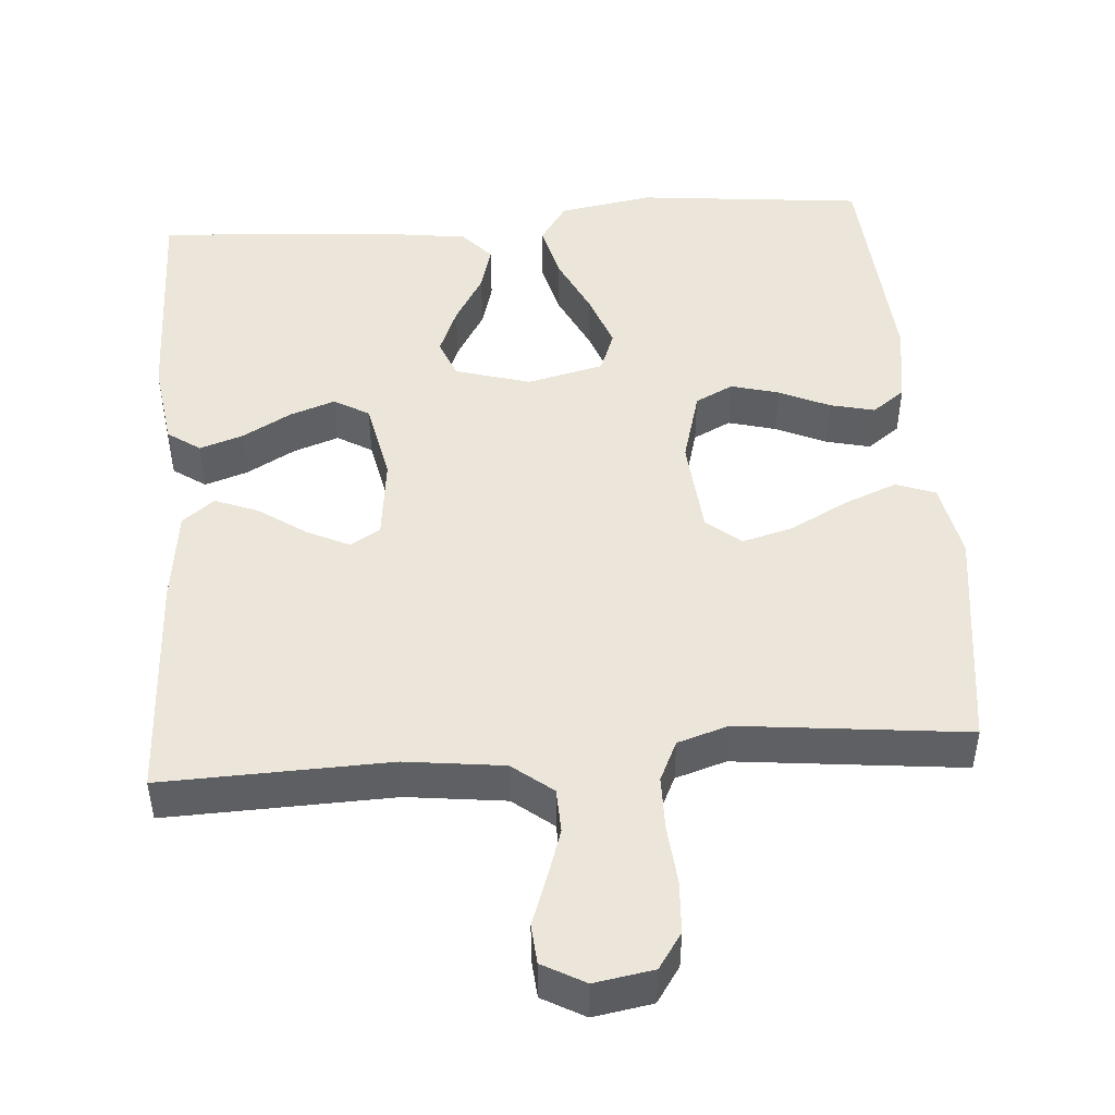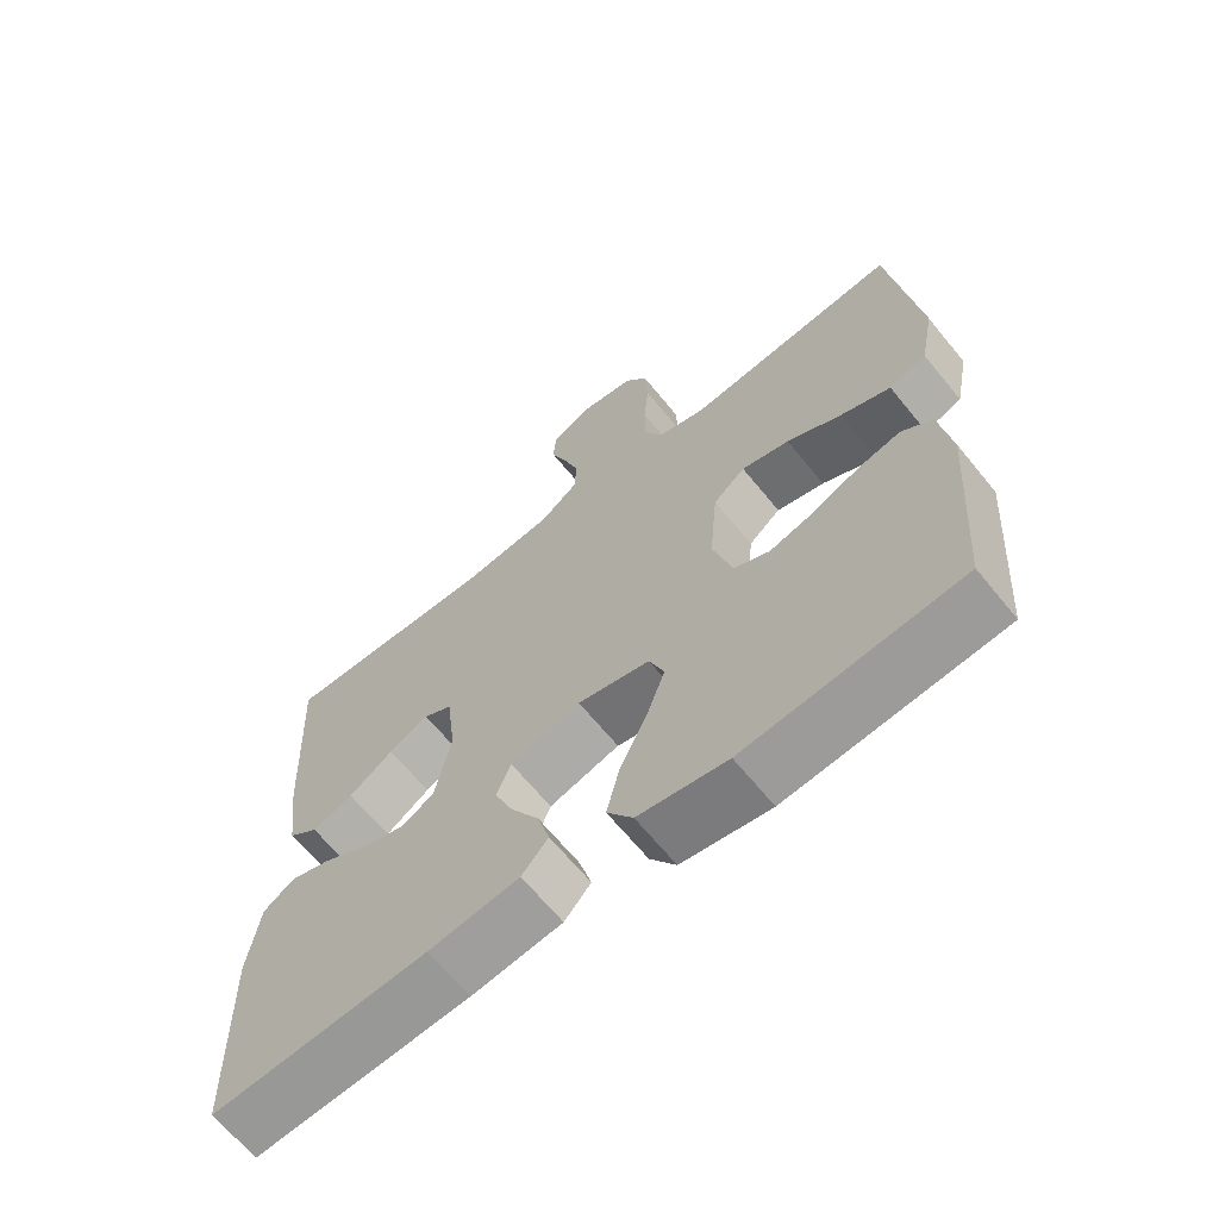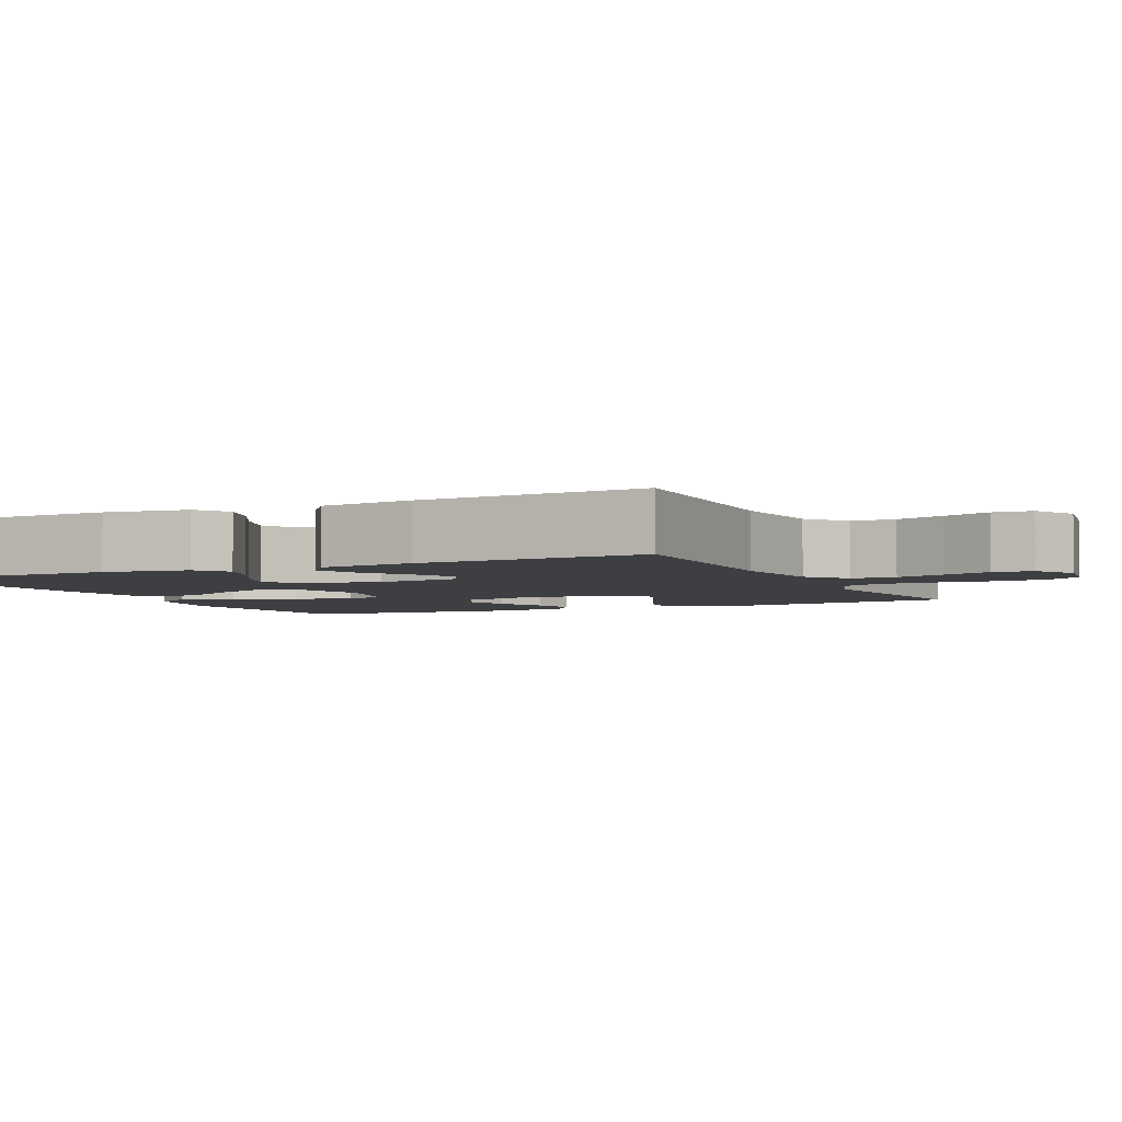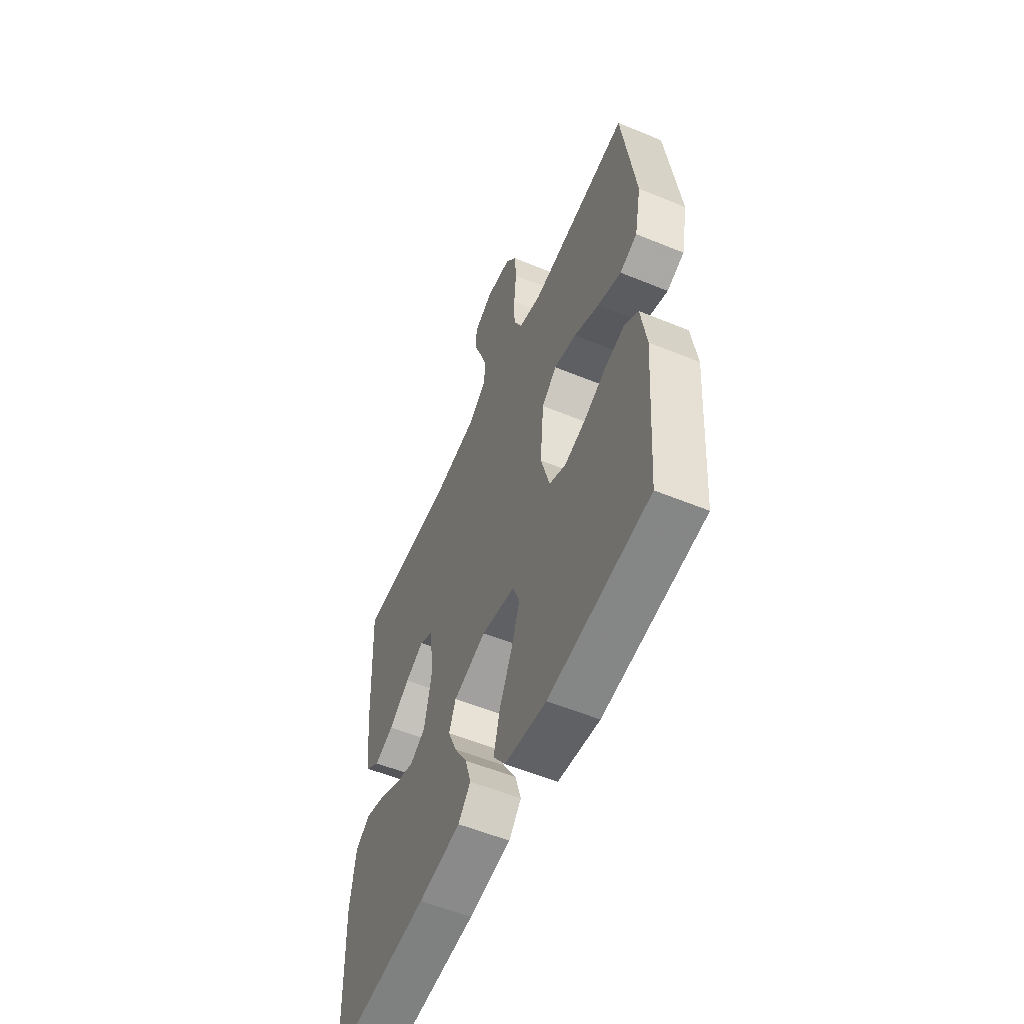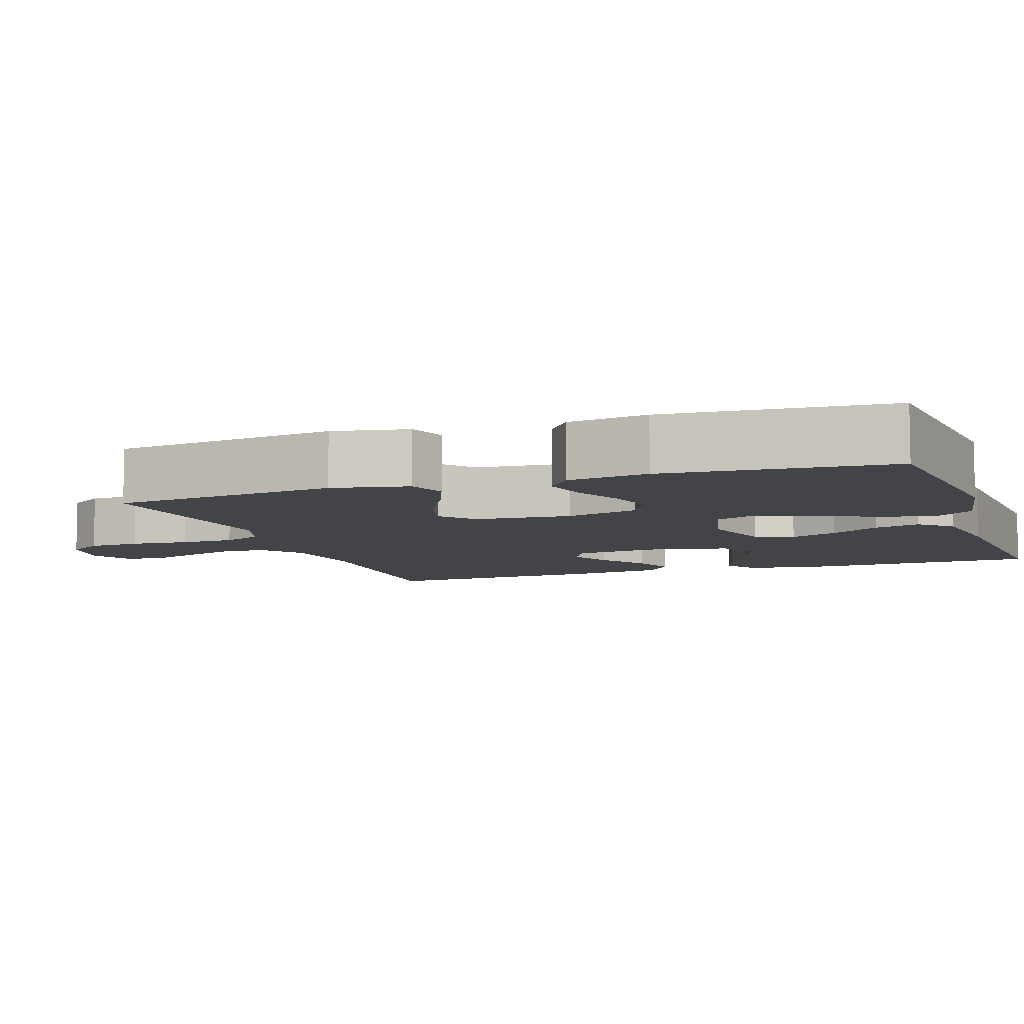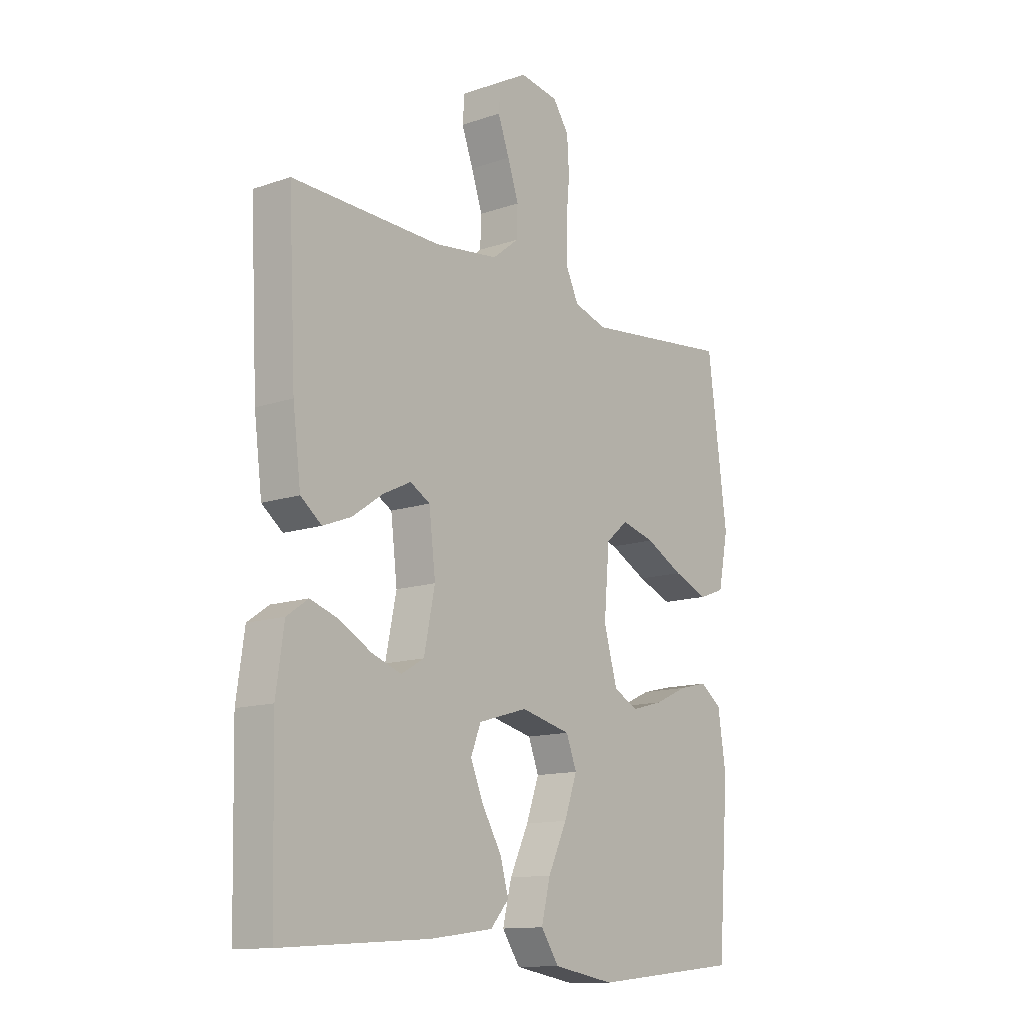
<metadata>
{"format":"obj","ext":"obj","renderer":"f3d","projection":"perspective","resolution":1024,"background":"white","views":[{"elev":47.6,"azim":-4.4,"up":"+Y"},{"elev":-65.8,"azim":39.2,"up":"+Z"},{"elev":-3.9,"azim":-64.5,"up":"+Y"},{"elev":-56.3,"azim":66.8,"up":"+Z"},{"elev":-7.7,"azim":109.0,"up":"+Y"},{"elev":-12.9,"azim":-51.7,"up":"+Z"}]}
</metadata>
<code>
v 0.5 0.07 0.5
v 0.539 0.07 0.2
v 0.519 0.07 0.099
v 0.467 0.07 0.08
v 0.397 0.07 0.108
v 0.321 0.07 0.148
v 0.254 0.07 0.166
v 0.209 0.07 0.128
v 0.198 0.07 0
v 0.225 0.07 -0.097
v 0.275 0.07 -0.122
v 0.338 0.07 -0.105
v 0.404 0.07 -0.075
v 0.463 0.07 -0.061
v 0.506 0.07 -0.093
v 0.522 0.07 -0.2
v 0.5 0.07 -0.5
v 0.2 0.07 -0.531
v 0.076 0.07 -0.51
v 0.04 0.07 -0.457
v 0.058 0.07 -0.384
v 0.096 0.07 -0.304
v 0.122 0.07 -0.231
v 0.101 0.07 -0.176
v 0 0.07 -0.152
v -0.099 0.07 -0.181
v -0.119 0.07 -0.232
v -0.093 0.07 -0.295
v -0.054 0.07 -0.361
v -0.037 0.07 -0.421
v -0.074 0.07 -0.463
v -0.2 0.07 -0.48
v -0.5 0.07 -0.5
v -0.507 0.07 -0.2
v -0.491 0.07 -0.088
v -0.448 0.07 -0.058
v -0.391 0.07 -0.077
v -0.327 0.07 -0.113
v -0.267 0.07 -0.134
v -0.221 0.07 -0.107
v -0.199 0.07 0
v -0.212 0.07 0.11
v -0.252 0.07 0.133
v -0.308 0.07 0.106
v -0.37 0.07 0.063
v -0.427 0.07 0.041
v -0.469 0.07 0.074
v -0.485 0.07 0.2
v -0.5 0.07 0.5
v -0.2 0.07 0.491
v -0.07 0.07 0.507
v -0.017 0.07 0.549
v -0.015 0.07 0.607
v -0.037 0.07 0.673
v -0.06 0.07 0.736
v -0.056 0.07 0.788
v 0 0.07 0.819
v 0.078 0.07 0.806
v 0.11 0.07 0.759
v 0.114 0.07 0.69
v 0.107 0.07 0.612
v 0.108 0.07 0.541
v 0.133 0.07 0.488
v 0.2 0.07 0.467
v 0.5 0 0.5
v 0.539 0 0.2
v 0.519 0 0.099
v 0.467 0 0.08
v 0.397 0 0.108
v 0.321 0 0.148
v 0.254 0 0.166
v 0.209 0 0.128
v 0.198 0 0
v 0.225 0 -0.097
v 0.275 0 -0.122
v 0.338 0 -0.105
v 0.404 0 -0.075
v 0.463 0 -0.061
v 0.506 0 -0.093
v 0.522 0 -0.2
v 0.5 0 -0.5
v 0.2 0 -0.531
v 0.076 0 -0.51
v 0.04 0 -0.457
v 0.058 0 -0.384
v 0.096 0 -0.304
v 0.122 0 -0.231
v 0.101 0 -0.176
v 0 0 -0.152
v -0.099 0 -0.181
v -0.119 0 -0.232
v -0.093 0 -0.295
v -0.054 0 -0.361
v -0.037 0 -0.421
v -0.074 0 -0.463
v -0.2 0 -0.48
v -0.5 0 -0.5
v -0.507 0 -0.2
v -0.491 0 -0.088
v -0.448 0 -0.058
v -0.391 0 -0.077
v -0.327 0 -0.113
v -0.267 0 -0.134
v -0.221 0 -0.107
v -0.199 0 0
v -0.212 0 0.11
v -0.252 0 0.133
v -0.308 0 0.106
v -0.37 0 0.063
v -0.427 0 0.041
v -0.469 0 0.074
v -0.485 0 0.2
v -0.5 0 0.5
v -0.2 0 0.491
v -0.07 0 0.507
v -0.017 0 0.549
v -0.015 0 0.607
v -0.037 0 0.673
v -0.06 0 0.736
v -0.056 0 0.788
v 0 0 0.819
v 0.078 0 0.806
v 0.11 0 0.759
v 0.114 0 0.69
v 0.107 0 0.612
v 0.108 0 0.541
v 0.133 0 0.488
v 0.2 0 0.467
f 58 59 60 61
f 58 61 62
f 57 58 62
f 54 55 56 57
f 53 54 57 62
f 52 53 62 63
f 47 48 49 50
f 47 50 51
f 44 45 46 47
f 43 44 47 51
f 42 43 51 52
f 35 36 37 38
f 35 38 39
f 34 35 39
f 33 34 39
f 32 33 39 40
f 28 29 30 31
f 27 28 31 32
f 19 20 21 22
f 19 22 23
f 18 19 23
f 17 18 23
f 16 17 23 24
f 12 13 14 15
f 11 12 15 16
f 3 4 5 6
f 3 6 7
f 64 1 2 3
f 63 64 3 7
f 41 42 52 63
f 27 32 40 41
f 26 27 41 63
f 25 26 63
f 11 16 24 25
f 10 11 25
f 9 10 25
f 8 9 25 63
f 7 8 63
f 125 124 123 122
f 126 125 122
f 126 122 121
f 121 120 119 118
f 126 121 118 117
f 127 126 117 116
f 114 113 112 111
f 115 114 111
f 111 110 109 108
f 115 111 108 107
f 116 115 107 106
f 102 101 100 99
f 103 102 99
f 103 99 98
f 103 98 97
f 104 103 97 96
f 95 94 93 92
f 96 95 92 91
f 86 85 84 83
f 87 86 83
f 87 83 82
f 87 82 81
f 88 87 81 80
f 79 78 77 76
f 80 79 76 75
f 70 69 68 67
f 71 70 67
f 67 66 65 128
f 71 67 128 127
f 127 116 106 105
f 105 104 96 91
f 127 105 91 90
f 127 90 89
f 89 88 80 75
f 89 75 74
f 89 74 73
f 127 89 73 72
f 127 72 71
f 1 65 66 2
f 2 66 67 3
f 3 67 68 4
f 4 68 69 5
f 5 69 70 6
f 6 70 71 7
f 7 71 72 8
f 8 72 73 9
f 9 73 74 10
f 10 74 75 11
f 11 75 76 12
f 12 76 77 13
f 13 77 78 14
f 14 78 79 15
f 15 79 80 16
f 16 80 81 17
f 17 81 82 18
f 18 82 83 19
f 19 83 84 20
f 20 84 85 21
f 21 85 86 22
f 22 86 87 23
f 23 87 88 24
f 24 88 89 25
f 25 89 90 26
f 26 90 91 27
f 27 91 92 28
f 28 92 93 29
f 29 93 94 30
f 30 94 95 31
f 31 95 96 32
f 32 96 97 33
f 33 97 98 34
f 34 98 99 35
f 35 99 100 36
f 36 100 101 37
f 37 101 102 38
f 38 102 103 39
f 39 103 104 40
f 40 104 105 41
f 41 105 106 42
f 42 106 107 43
f 43 107 108 44
f 44 108 109 45
f 45 109 110 46
f 46 110 111 47
f 47 111 112 48
f 48 112 113 49
f 49 113 114 50
f 50 114 115 51
f 51 115 116 52
f 52 116 117 53
f 53 117 118 54
f 54 118 119 55
f 55 119 120 56
f 56 120 121 57
f 57 121 122 58
f 58 122 123 59
f 59 123 124 60
f 60 124 125 61
f 61 125 126 62
f 62 126 127 63
f 63 127 128 64
f 64 128 65 1

</code>
